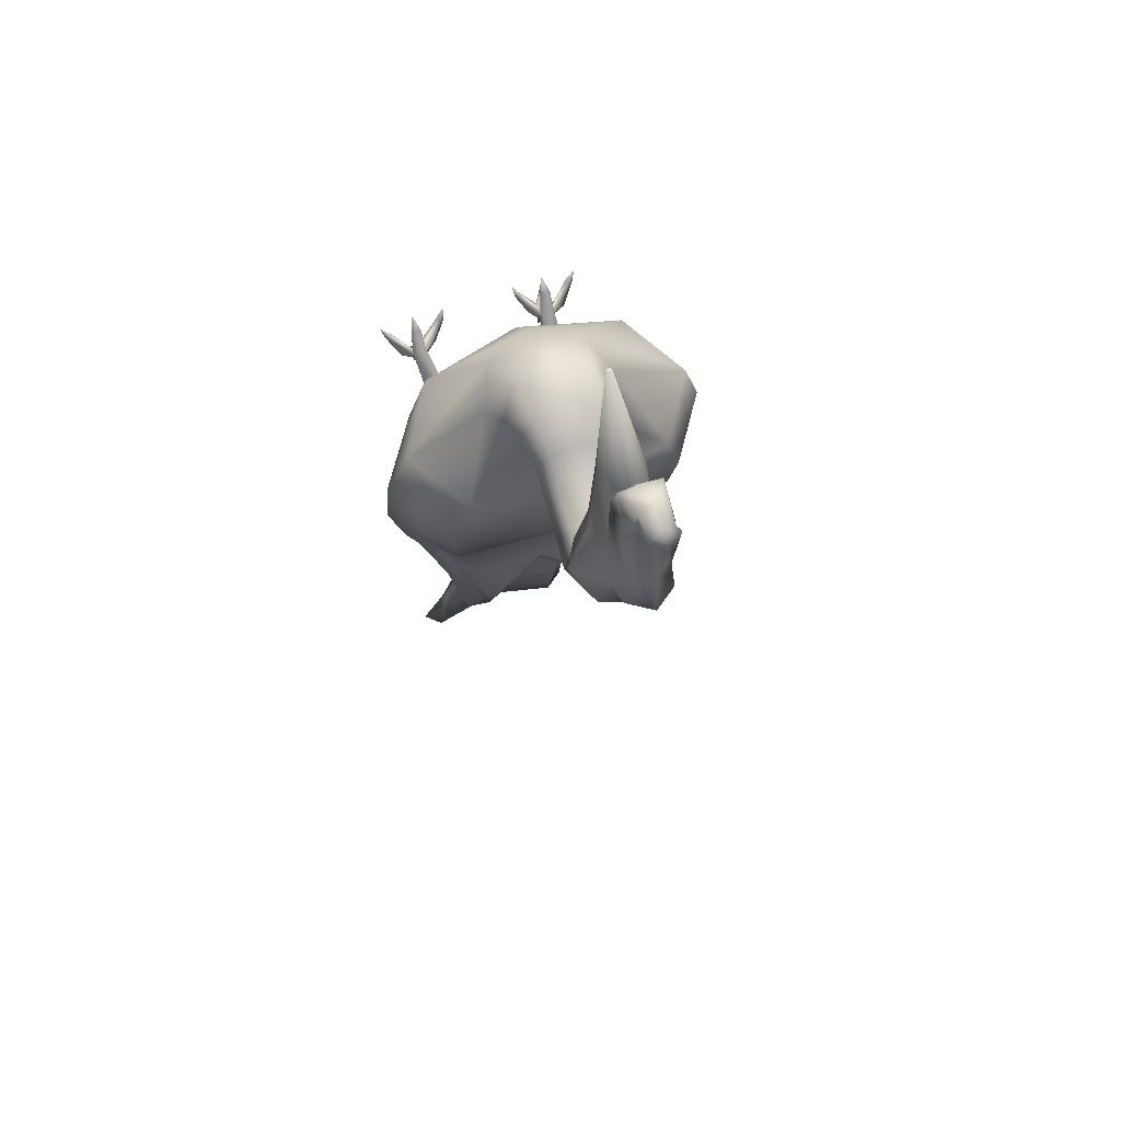
<metadata>
{"format":"obj","ext":"obj","renderer":"f3d","projection":"perspective","resolution":1024,"background":"white","views":[{"elev":58.4,"azim":158.8,"up":"+Z"}]}
</metadata>
<code>
v 0.1922 0.0278 0.06787
v 0.09845 0.02756 0.04054
v 0.1172 0.03551 0.025
v 0.1922 0.03559 0.05615
v 0.1922 0.07548 0.184
v 0.1114 0.07528 0.1605
v 0.1276 0.08213 0.1471
v 0.1922 0.0822 0.1739
v 0.286 0.02756 0.04054
v 0.2672 0.03551 0.025
v 0.2731 0.07528 0.1605
v 0.2569 0.08213 0.1471
v 0.2715 0.04803 0.6188
v 0.2689 0.1085 0.5916
v 0.2482 0.1051 0.5933
v 0.2569 0.04836 0.6209
v 0.2699 0.04405 0.609
v 0.2679 0.1053 0.5811
v 0.256 0.04491 0.6102
v 0.2482 0.1027 0.582
v 0.2703 0.04187 0.6215
v 0.2579 0.04215 0.6232
v 0.2689 0.03849 0.6131
v 0.2572 0.03922 0.6141
v 0.2636 0.0355 0.6193
v 0.2583 0.1105 0.5845
v 0.1348 0.1051 0.5933
v 0.1141 0.1085 0.5916
v 0.1115 0.04803 0.6188
v 0.1262 0.04836 0.6209
v 0.1151 0.1053 0.5811
v 0.1131 0.04405 0.609
v 0.1348 0.1027 0.582
v 0.127 0.04491 0.6102
v 0.1127 0.04187 0.6215
v 0.1251 0.04215 0.6232
v 0.1141 0.03849 0.6131
v 0.1258 0.03922 0.6141
v 0.1194 0.0355 0.6193
v 0.1247 0.1105 0.5845
v 0.1922 0.1649 0.4731
v 0.1527 0.1709 0.4736
v 0.1606 0.183 0.4379
v 0.1922 0.1807 0.4378
v 0.2318 0.1709 0.4736
v 0.2239 0.183 0.4379
v 0.1922 0.167 0.4975
v 0.1377 0.1753 0.4983
v 0.1486 0.1919 0.449
v 0.1922 0.1887 0.4488
v 0.2468 0.1753 0.4983
v 0.2359 0.1919 0.449
v 0.1922 0.1807 0.4989
v 0.1579 0.1859 0.4994
v 0.1648 0.1964 0.4684
v 0.1922 0.1944 0.4682
v 0.2265 0.1859 0.4994
v 0.2197 0.1964 0.4684
v 0.1922 0.1956 0.4907
v 0.1583 0.4113 0.7505
v 0.1922 0.4014 0.7557
v 0.1922 0.4005 0.7717
v 0.1523 0.4118 0.7707
v 0.1442 0.4351 0.7379
v 0.1357 0.4393 0.7683
v 0.1583 0.4589 0.7253
v 0.1652 0.4667 0.7659
v 0.1922 0.4688 0.7201
v 0.1922 0.478 0.7649
v 0.1922 0.3923 0.7925
v 0.1699 0.4022 0.7948
v 0.1606 0.4259 0.8005
v 0.1699 0.4497 0.8061
v 0.2262 0.4113 0.7505
v 0.2322 0.4118 0.7707
v 0.2402 0.4351 0.7379
v 0.2487 0.4393 0.7683
v 0.2262 0.4589 0.7253
v 0.2192 0.4667 0.7659
v 0.2146 0.4022 0.7948
v 0.2238 0.4259 0.8005
v 0.2146 0.4497 0.8061
v 0.1646 0.3998 0.7374
v 0.1922 0.3939 0.7444
v 0.1532 0.4139 0.7207
v 0.1646 0.4281 0.7039
v 0.1922 0.4339 0.697
v 0.2198 0.3998 0.7374
v 0.2313 0.4139 0.7207
v 0.2198 0.4281 0.7039
v 0.1922 0.396 0.7168
v 0.2708 0.031 0.6116
v 0.2694 0.04147 0.62
v 0.2562 0.03354 0.6244
v 0.2558 0.02971 0.6128
v 0.2645 0.03013 0.6596
v 0.2646 0.03052 0.6595
v 0.2639 0.03049 0.6596
v 0.2639 0.0301 0.6596
v 0.2843 0.04434 0.6206
v 0.2816 0.0332 0.6222
v 0.2465 0.03115 0.6255
v 0.2438 0.04161 0.6246
v 0.2658 0.0286 0.589
v 0.26 0.02852 0.5899
v 0.2588 0.03056 0.5865
v 0.2665 0.03068 0.5852
v 0.2624 0.025 0.5782
v 0.3004 0.03118 0.6562
v 0.2998 0.03131 0.6562
v 0.2996 0.03066 0.6563
v 0.3002 0.03052 0.6563
v 0.2307 0.02998 0.6595
v 0.2313 0.03012 0.6594
v 0.2311 0.03073 0.6594
v 0.2305 0.03059 0.6594
v 0.2917 0.03707 0.6447
v 0.2904 0.03154 0.6455
v 0.2379 0.0315 0.6482
v 0.2366 0.0367 0.6478
v 0.2952 0.03038 0.6455
v 0.2966 0.03592 0.6447
v 0.2318 0.03551 0.6483
v 0.2331 0.03031 0.6487
v 0.2596 0.03491 0.6476
v 0.2677 0.03465 0.6465
v 0.2699 0.04001 0.6457
v 0.2591 0.04035 0.6472
v 0.2678 0.04997 0.6078
v 0.2585 0.05055 0.6086
v 0.269 0.05266 0.6145
v 0.259 0.05289 0.6158
v 0.2636 0.05621 0.6092
v 0.1269 0.03354 0.6244
v 0.1136 0.04147 0.62
v 0.1122 0.031 0.6116
v 0.1272 0.02971 0.6128
v 0.1192 0.03049 0.6596
v 0.1184 0.03052 0.6595
v 0.1185 0.03013 0.6596
v 0.1191 0.0301 0.6596
v 0.09875 0.04434 0.6206
v 0.1014 0.0332 0.6222
v 0.1392 0.04161 0.6246
v 0.1365 0.03115 0.6255
v 0.1173 0.0286 0.589
v 0.123 0.02852 0.5899
v 0.1242 0.03056 0.5865
v 0.1165 0.03068 0.5852
v 0.1206 0.025 0.5782
v 0.08338 0.03066 0.6563
v 0.08323 0.03131 0.6562
v 0.08266 0.03118 0.6562
v 0.08281 0.03052 0.6563
v 0.1519 0.03073 0.6594
v 0.1518 0.03012 0.6594
v 0.1523 0.02998 0.6595
v 0.1525 0.03059 0.6594
v 0.09129 0.03707 0.6447
v 0.09261 0.03154 0.6455
v 0.1451 0.0315 0.6482
v 0.1464 0.0367 0.6478
v 0.08779 0.03038 0.6455
v 0.08647 0.03592 0.6447
v 0.1512 0.03551 0.6483
v 0.1499 0.03031 0.6487
v 0.1234 0.03491 0.6476
v 0.1154 0.03465 0.6465
v 0.1131 0.04001 0.6457
v 0.1239 0.04035 0.6472
v 0.1152 0.04997 0.6078
v 0.1245 0.05055 0.6086
v 0.1141 0.05266 0.6145
v 0.124 0.05289 0.6158
v 0.1194 0.05621 0.6092
v 0.1901 0.3853 0.9749
v 0.1922 0.3847 0.9749
v 0.1922 0.3887 0.975
v 0.1892 0.3867 0.975
v 0.1901 0.3881 0.975
v 0.1922 0.5129 0.7754
v 0.1677 0.4955 0.7763
v 0.169 0.4852 0.8119
v 0.1922 0.5037 0.8123
v 0.1922 0.397 0.8668
v 0.1751 0.404 0.8681
v 0.168 0.4209 0.8712
v 0.1751 0.4378 0.8742
v 0.1922 0.4531 0.829
v 0.1922 0.4448 0.8755
v 0.1707 0.4859 0.8635
v 0.1922 0.4928 0.8617
v 0.1922 0.4499 0.8901
v 0.1707 0.4479 0.8701
v 0.1922 0.466 0.9144
v 0.1707 0.4628 0.907
v 0.1707 0.4914 0.881
v 0.1922 0.4962 0.8759
v 0.1922 0.4903 0.9193
v 0.1774 0.4914 0.9119
v 0.1774 0.5009 0.8892
v 0.1922 0.5023 0.885
v 0.1922 0.5103 0.9093
v 0.1788 0.515 0.8991
v 0.1788 0.5095 0.8901
v 0.1922 0.5084 0.8885
v 0.1922 0.5247 0.8911
v 0.1922 0.5245 0.8907
v 0.1943 0.3853 0.9749
v 0.1952 0.3867 0.975
v 0.1943 0.3881 0.975
v 0.2168 0.4955 0.7763
v 0.2155 0.4852 0.8119
v 0.2094 0.404 0.8681
v 0.2165 0.4209 0.8712
v 0.2094 0.4378 0.8742
v 0.2137 0.4859 0.8635
v 0.2137 0.4479 0.8701
v 0.2137 0.4628 0.907
v 0.2137 0.4914 0.881
v 0.207 0.4914 0.9119
v 0.207 0.5009 0.8892
v 0.2057 0.515 0.8991
v 0.2057 0.5095 0.8901
v 0.1448 0.2072 0.7894
v 0.1922 0.1918 0.7997
v 0.1922 0.2467 0.8217
v 0.1522 0.2548 0.8099
v 0.1251 0.2446 0.7646
v 0.1356 0.2743 0.7813
v 0.1448 0.2819 0.7397
v 0.1522 0.2938 0.7528
v 0.1922 0.2973 0.7294
v 0.1922 0.3019 0.7409
v 0.1922 0.2927 0.8151
v 0.157 0.2956 0.8047
v 0.1424 0.3024 0.7794
v 0.157 0.3092 0.7542
v 0.1922 0.312 0.7437
v 0.1922 0.33 0.7897
v 0.1611 0.3284 0.7824
v 0.1482 0.3244 0.7648
v 0.1611 0.3203 0.7471
v 0.1922 0.3187 0.7398
v 0.1922 0.3779 0.7454
v 0.1619 0.3762 0.7376
v 0.1494 0.3722 0.7189
v 0.1619 0.3682 0.7001
v 0.1922 0.3666 0.6924
v 0.1922 0.3902 0.7481
v 0.1583 0.3953 0.7382
v 0.1442 0.4076 0.7142
v 0.1583 0.4199 0.6903
v 0.1922 0.425 0.6803
v 0.2397 0.2072 0.7894
v 0.2322 0.2548 0.8099
v 0.2594 0.2446 0.7646
v 0.2488 0.2743 0.7813
v 0.2397 0.2819 0.7397
v 0.2322 0.2938 0.7528
v 0.2274 0.2956 0.8047
v 0.242 0.3024 0.7794
v 0.2274 0.3092 0.7542
v 0.2234 0.3284 0.7824
v 0.2363 0.3244 0.7648
v 0.2234 0.3203 0.7471
v 0.2225 0.3762 0.7376
v 0.2351 0.3722 0.7189
v 0.2225 0.3682 0.7001
v 0.2262 0.3953 0.7382
v 0.2402 0.4076 0.7142
v 0.2262 0.4199 0.6903
v 0.1922 0.4103 0.7614
v 0.1644 0.4193 0.7596
v 0.1529 0.441 0.7552
v 0.1644 0.4626 0.7509
v 0.1922 0.4716 0.7491
v 0.22 0.4193 0.7596
v 0.2316 0.441 0.7552
v 0.22 0.4626 0.7509
v 0.1922 0.4125 0.7673
v 0.1725 0.419 0.7682
v 0.1643 0.4345 0.7704
v 0.1725 0.45 0.7726
v 0.1922 0.4564 0.7736
v 0.212 0.419 0.7682
v 0.2201 0.4345 0.7704
v 0.212 0.45 0.7726
v 0.1922 0.43 0.7867
v 0.1495 0.1951 0.7483
v 0.1922 0.1794 0.754
v 0.1317 0.233 0.7343
v 0.1495 0.2709 0.7204
v 0.1922 0.2867 0.7146
v 0.235 0.1951 0.7483
v 0.2527 0.233 0.7343
v 0.235 0.2709 0.7204
v 0.1922 0.2329 0.7044
v 0.1922 0.2919 0.5907
v 0.07444 0.278 0.5923
v 0.07398 0.2984 0.6533
v 0.1922 0.3149 0.6494
v 0.02566 0.2157 0.5963
v 0.025 0.2301 0.6628
v 0.07444 0.1675 0.6002
v 0.07398 0.158 0.6723
v 0.1922 0.1267 0.6019
v 0.1922 0.1326 0.6763
v 0.1922 0.2099 0.4094
v 0.1317 0.2011 0.3441
v 0.1067 0.2048 0.3443
v 0.1317 0.2084 0.3445
v 0.1922 0.1996 0.4089
v 0.1922 0.2617 0.5382
v 0.08739 0.2541 0.5375
v 0.04396 0.207 0.5357
v 0.08739 0.1741 0.5338
v 0.1922 0.1397 0.5331
v 0.09862 0.1668 0.4895
v 0.1922 0.1644 0.4886
v 0.05985 0.1941 0.4919
v 0.09862 0.2214 0.4943
v 0.1922 0.2327 0.4953
v 0.08725 0.2001 0.4229
v 0.118 0.1896 0.4222
v 0.118 0.2107 0.4237
v 0.1922 0.2151 0.424
v 0.1922 0.1941 0.4219
v 0.1922 0.1756 0.4557
v 0.08876 0.3022 0.6997
v 0.1922 0.3156 0.69
v 0.0459 0.2412 0.7231
v 0.08876 0.1764 0.7465
v 0.1922 0.1541 0.7563
v 0.1061 0.1108 0.5951
v 0.1425 0.1049 0.5981
v 0.1078 0.1052 0.5766
v 0.1425 0.1007 0.5782
v 0.31 0.278 0.5923
v 0.3105 0.2984 0.6533
v 0.3588 0.2157 0.5963
v 0.3594 0.2301 0.6628
v 0.31 0.1675 0.6002
v 0.3105 0.158 0.6723
v 0.2527 0.2011 0.3441
v 0.2778 0.2048 0.3443
v 0.2527 0.2084 0.3445
v 0.2971 0.2541 0.5375
v 0.3405 0.207 0.5357
v 0.2971 0.1741 0.5338
v 0.2858 0.1668 0.4895
v 0.3246 0.1941 0.4919
v 0.2858 0.2214 0.4943
v 0.2972 0.2001 0.4229
v 0.2665 0.1896 0.4222
v 0.2665 0.2107 0.4237
v 0.2957 0.3022 0.6997
v 0.3386 0.2412 0.7231
v 0.2957 0.1764 0.7465
v 0.2779 0.1107 0.5949
v 0.2424 0.1049 0.5978
v 0.2762 0.1052 0.5768
v 0.2424 0.1008 0.5784
v 0.1132 0.1013 0.5953
v 0.1357 0.09764 0.5971
v 0.1143 0.09786 0.5838
v 0.1357 0.09506 0.5848
v 0.1244 0.09026 0.592
v 0.1922 0.2274 0.8081
v 0.1583 0.2372 0.7991
v 0.1443 0.2607 0.7774
v 0.1583 0.2843 0.7557
v 0.1922 0.294 0.7467
v 0.2261 0.2372 0.7991
v 0.2402 0.2607 0.7774
v 0.2261 0.2843 0.7557
v 0.1922 0.277 0.8035
v 0.1732 0.28 0.7967
v 0.1653 0.2872 0.7802
v 0.1732 0.2945 0.7638
v 0.1922 0.2975 0.757
v 0.2113 0.28 0.7967
v 0.2192 0.2872 0.7802
v 0.2113 0.2945 0.7638
v 0.1922 0.3053 0.7776
v 0.2502 0.09684 0.5965
v 0.2697 0.1 0.5949
v 0.2687 0.09703 0.585
v 0.2502 0.09461 0.5859
v 0.2597 0.08868 0.5922
f 1 2 3
f 3 4 1
f 5 6 2
f 2 1 5
f 6 7 3
f 3 2 6
f 7 8 4
f 4 3 7
f 9 1 10
f 4 10 1
f 11 5 9
f 1 9 5
f 12 11 10
f 9 10 11
f 8 12 4
f 10 4 12
f 13 14 15
f 15 16 13
f 17 18 14
f 14 13 17
f 19 20 18
f 18 17 19
f 16 15 20
f 20 19 16
f 21 13 16
f 16 22 21
f 23 17 13
f 13 21 23
f 24 19 17
f 17 23 24
f 22 16 19
f 19 24 22
f 25 21 22
f 25 23 21
f 25 24 23
f 25 22 24
f 26 15 14
f 26 14 18
f 26 18 20
f 26 20 15
f 27 28 29
f 29 30 27
f 28 31 32
f 32 29 28
f 31 33 34
f 34 32 31
f 33 27 30
f 30 34 33
f 30 29 35
f 35 36 30
f 29 32 37
f 37 35 29
f 32 34 38
f 38 37 32
f 34 30 36
f 36 38 34
f 36 35 39
f 35 37 39
f 37 38 39
f 38 36 39
f 28 27 40
f 31 28 40
f 33 31 40
f 27 33 40
f 41 42 6
f 6 5 41
f 43 7 6
f 6 42 43
f 8 7 43
f 43 44 8
f 45 41 11
f 5 11 41
f 12 46 11
f 45 11 46
f 12 8 46
f 44 46 8
f 42 41 47
f 47 48 42
f 43 42 48
f 48 49 43
f 44 43 49
f 49 50 44
f 41 45 51
f 51 47 41
f 45 46 52
f 52 51 45
f 46 44 50
f 50 52 46
f 48 47 53
f 53 54 48
f 49 48 54
f 54 55 49
f 50 49 55
f 55 56 50
f 47 51 57
f 57 53 47
f 51 52 58
f 58 57 51
f 52 50 56
f 56 58 52
f 54 53 59
f 55 54 59
f 56 55 59
f 53 57 59
f 57 58 59
f 58 56 59
f 60 61 62
f 62 63 60
f 64 60 63
f 63 65 64
f 66 64 65
f 65 67 66
f 68 66 67
f 67 69 68
f 63 62 70
f 70 71 63
f 65 63 71
f 71 72 65
f 67 65 72
f 72 73 67
f 61 74 62
f 75 62 74
f 74 76 75
f 77 75 76
f 76 78 77
f 79 77 78
f 78 68 79
f 69 79 68
f 62 75 70
f 80 70 75
f 75 77 80
f 81 80 77
f 77 79 81
f 82 81 79
f 61 60 83
f 83 84 61
f 60 64 85
f 85 83 60
f 64 66 86
f 86 85 64
f 66 68 87
f 87 86 66
f 74 61 84
f 84 88 74
f 76 74 88
f 88 89 76
f 78 76 89
f 89 90 78
f 68 78 90
f 90 87 68
f 84 83 91
f 83 85 91
f 85 86 91
f 86 87 91
f 88 84 91
f 89 88 91
f 90 89 91
f 87 90 91
f 92 93 94
f 94 95 92
f 96 97 98
f 98 99 96
f 92 17 100
f 100 101 92
f 102 103 19
f 19 95 102
f 104 92 95
f 95 105 104
f 106 19 17
f 17 107 106
f 107 17 92
f 92 104 107
f 105 95 19
f 19 106 105
f 108 106 107
f 108 105 106
f 108 104 105
f 108 107 104
f 101 93 92
f 94 102 95
f 13 100 17
f 103 16 19
f 109 110 111
f 111 112 109
f 113 114 115
f 115 116 113
f 117 13 93
f 93 118 117
f 119 94 16
f 16 120 119
f 121 101 100
f 100 122 121
f 123 103 102
f 102 124 123
f 118 93 101
f 101 121 118
f 124 102 94
f 94 119 124
f 122 100 13
f 13 117 122
f 120 16 103
f 103 123 120
f 110 117 118
f 118 111 110
f 109 122 117
f 117 110 109
f 112 121 122
f 122 109 112
f 111 118 121
f 121 112 111
f 114 119 120
f 120 115 114
f 113 124 119
f 119 114 113
f 116 123 124
f 124 113 116
f 115 120 123
f 123 116 115
f 125 94 93
f 93 126 125
f 127 13 16
f 16 128 127
f 126 93 13
f 13 127 126
f 128 16 94
f 94 125 128
f 97 127 128
f 128 98 97
f 96 126 127
f 127 97 96
f 99 125 126
f 126 96 99
f 98 128 125
f 125 99 98
f 129 17 19
f 19 130 129
f 131 13 17
f 17 129 131
f 130 19 16
f 16 132 130
f 132 16 13
f 13 131 132
f 133 129 130
f 133 131 129
f 133 130 132
f 133 132 131
f 134 135 136
f 136 137 134
f 138 139 140
f 140 141 138
f 142 32 136
f 136 143 142
f 34 144 145
f 145 137 34
f 137 136 146
f 146 147 137
f 32 34 148
f 148 149 32
f 136 32 149
f 149 146 136
f 34 137 147
f 147 148 34
f 149 148 150
f 148 147 150
f 147 146 150
f 146 149 150
f 136 135 143
f 137 145 134
f 32 142 29
f 34 30 144
f 151 152 153
f 153 154 151
f 155 156 157
f 157 158 155
f 135 29 159
f 159 160 135
f 30 134 161
f 161 162 30
f 142 143 163
f 163 164 142
f 145 144 165
f 165 166 145
f 143 135 160
f 160 163 143
f 134 145 166
f 166 161 134
f 29 142 164
f 164 159 29
f 144 30 162
f 162 165 144
f 160 159 152
f 152 151 160
f 159 164 153
f 153 152 159
f 164 163 154
f 154 153 164
f 163 160 151
f 151 154 163
f 162 161 156
f 156 155 162
f 161 166 157
f 157 156 161
f 166 165 158
f 158 157 166
f 165 162 155
f 155 158 165
f 135 134 167
f 167 168 135
f 30 29 169
f 169 170 30
f 29 135 168
f 168 169 29
f 134 30 170
f 170 167 134
f 170 169 139
f 139 138 170
f 169 168 140
f 140 139 169
f 168 167 141
f 141 140 168
f 167 170 138
f 138 141 167
f 34 32 171
f 171 172 34
f 32 29 173
f 173 171 32
f 30 34 172
f 172 174 30
f 29 30 174
f 174 173 29
f 172 171 175
f 171 173 175
f 174 172 175
f 173 174 175
f 176 177 178
f 179 176 180
f 180 176 178
f 177 178 176
f 178 180 176
f 180 179 176
f 181 182 183
f 183 184 181
f 71 70 185
f 185 186 71
f 72 71 186
f 186 187 72
f 73 72 187
f 187 188 73
f 189 73 188
f 188 190 189
f 186 185 177
f 177 176 186
f 187 186 176
f 176 179 187
f 188 187 179
f 179 180 188
f 190 188 180
f 180 178 190
f 69 67 182
f 182 181 69
f 67 73 183
f 183 182 67
f 184 183 191
f 191 192 184
f 73 189 193
f 193 194 73
f 183 73 194
f 194 191 183
f 194 193 195
f 195 196 194
f 192 191 197
f 197 198 192
f 191 194 196
f 196 197 191
f 196 195 199
f 199 200 196
f 198 197 201
f 201 202 198
f 197 196 200
f 200 201 197
f 200 199 203
f 203 204 200
f 202 201 205
f 205 206 202
f 201 200 204
f 204 205 201
f 204 203 207
f 205 204 207
f 207 208 205
f 177 209 178
f 209 210 211
f 209 211 178
f 178 177 209
f 211 178 209
f 210 211 209
f 212 181 213
f 184 213 181
f 70 80 185
f 214 185 80
f 80 81 214
f 215 214 81
f 81 82 215
f 216 215 82
f 82 189 216
f 190 216 189
f 185 214 177
f 209 177 214
f 214 215 209
f 210 209 215
f 215 216 210
f 211 210 216
f 216 190 211
f 178 211 190
f 79 69 212
f 181 212 69
f 82 79 213
f 212 213 79
f 213 184 217
f 192 217 184
f 189 82 193
f 218 193 82
f 82 213 218
f 217 218 213
f 193 218 195
f 219 195 218
f 217 192 220
f 198 220 192
f 218 217 219
f 220 219 217
f 195 219 199
f 221 199 219
f 220 198 222
f 202 222 198
f 219 220 221
f 222 221 220
f 199 221 203
f 223 203 221
f 222 202 224
f 206 224 202
f 221 222 223
f 224 223 222
f 203 223 207
f 223 224 207
f 208 207 224
f 225 226 227
f 227 228 225
f 229 225 228
f 228 230 229
f 231 229 230
f 230 232 231
f 233 231 232
f 232 234 233
f 228 227 235
f 235 236 228
f 230 228 236
f 236 237 230
f 232 230 237
f 237 238 232
f 234 232 238
f 238 239 234
f 236 235 240
f 240 241 236
f 237 236 241
f 241 242 237
f 238 237 242
f 242 243 238
f 239 238 243
f 243 244 239
f 241 240 245
f 245 246 241
f 242 241 246
f 246 247 242
f 243 242 247
f 247 248 243
f 244 243 248
f 248 249 244
f 246 245 250
f 250 251 246
f 247 246 251
f 251 252 247
f 248 247 252
f 252 253 248
f 249 248 253
f 253 254 249
f 251 250 61
f 61 60 251
f 252 251 60
f 60 64 252
f 253 252 64
f 64 66 253
f 254 253 66
f 66 68 254
f 226 255 227
f 256 227 255
f 255 257 256
f 258 256 257
f 257 259 258
f 260 258 259
f 259 233 260
f 234 260 233
f 227 256 235
f 261 235 256
f 256 258 261
f 262 261 258
f 258 260 262
f 263 262 260
f 260 234 263
f 239 263 234
f 235 261 240
f 264 240 261
f 261 262 264
f 265 264 262
f 262 263 265
f 266 265 263
f 263 239 266
f 244 266 239
f 240 264 245
f 267 245 264
f 264 265 267
f 268 267 265
f 265 266 268
f 269 268 266
f 266 244 269
f 249 269 244
f 245 267 250
f 270 250 267
f 267 268 270
f 271 270 268
f 268 269 271
f 272 271 269
f 269 249 272
f 254 272 249
f 250 270 61
f 74 61 270
f 270 271 74
f 76 74 271
f 271 272 76
f 78 76 272
f 272 254 78
f 68 78 254
f 60 61 273
f 273 274 60
f 64 60 274
f 274 275 64
f 66 64 275
f 275 276 66
f 68 66 276
f 276 277 68
f 61 74 278
f 278 273 61
f 74 76 279
f 279 278 74
f 76 78 280
f 280 279 76
f 78 68 277
f 277 280 78
f 274 273 281
f 281 282 274
f 275 274 282
f 282 283 275
f 276 275 283
f 283 284 276
f 277 276 284
f 284 285 277
f 273 278 286
f 286 281 273
f 278 279 287
f 287 286 278
f 279 280 288
f 288 287 279
f 280 277 285
f 285 288 280
f 282 281 289
f 283 282 289
f 284 283 289
f 285 284 289
f 281 286 289
f 286 287 289
f 287 288 289
f 288 285 289
f 226 225 290
f 290 291 226
f 225 229 292
f 292 290 225
f 229 231 293
f 293 292 229
f 231 233 294
f 294 293 231
f 255 226 291
f 291 295 255
f 257 255 295
f 295 296 257
f 259 257 296
f 296 297 259
f 233 259 297
f 297 294 233
f 291 290 298
f 290 292 298
f 292 293 298
f 293 294 298
f 295 291 298
f 296 295 298
f 297 296 298
f 294 297 298
f 299 300 301
f 299 301 302
f 300 303 304
f 300 304 301
f 303 305 306
f 303 306 304
f 305 307 308
f 305 308 306
f 309 310 311
f 309 311 312
f 313 310 309
f 300 299 314
f 314 315 300
f 303 300 315
f 315 316 303
f 305 303 316
f 316 317 305
f 318 317 319
f 319 320 318
f 317 316 321
f 321 319 317
f 316 315 322
f 322 321 316
f 315 314 323
f 323 322 315
f 319 321 324
f 324 325 319
f 321 322 326
f 326 324 321
f 322 323 327
f 327 326 322
f 328 325 310
f 310 313 328
f 325 324 311
f 311 310 325
f 324 326 312
f 312 311 324
f 327 309 312
f 312 326 327
f 320 319 329
f 319 325 329
f 325 328 329
f 302 301 330
f 330 331 302
f 301 304 332
f 332 330 301
f 304 306 333
f 333 332 304
f 306 308 334
f 334 333 306
f 333 334 226
f 226 225 333
f 332 333 225
f 225 229 332
f 330 332 229
f 229 231 330
f 331 330 231
f 231 233 331
f 307 305 335
f 335 336 307
f 305 317 337
f 337 335 305
f 317 318 338
f 338 337 317
f 318 307 336
f 336 338 318
f 339 299 340
f 340 299 302
f 341 339 342
f 342 339 340
f 343 341 344
f 344 341 342
f 307 343 308
f 308 343 344
f 345 309 346
f 346 309 347
f 345 313 309
f 299 339 314
f 348 314 339
f 339 341 348
f 349 348 341
f 341 343 349
f 350 349 343
f 350 318 351
f 320 351 318
f 349 350 352
f 351 352 350
f 348 349 353
f 352 353 349
f 314 348 323
f 353 323 348
f 352 351 354
f 355 354 351
f 353 352 356
f 354 356 352
f 323 353 327
f 356 327 353
f 355 328 345
f 313 345 328
f 354 355 346
f 345 346 355
f 356 354 347
f 346 347 354
f 309 327 347
f 356 347 327
f 351 320 329
f 355 351 329
f 328 355 329
f 340 302 357
f 331 357 302
f 342 340 358
f 357 358 340
f 344 342 359
f 358 359 342
f 308 344 334
f 359 334 344
f 334 359 226
f 255 226 359
f 359 358 255
f 257 255 358
f 358 357 257
f 259 257 357
f 357 331 259
f 233 259 331
f 343 307 360
f 361 360 307
f 350 343 362
f 360 362 343
f 318 350 363
f 362 363 350
f 307 318 361
f 363 361 318
f 336 335 364
f 364 365 336
f 335 337 366
f 366 364 335
f 337 338 367
f 367 366 337
f 338 336 365
f 365 367 338
f 365 364 368
f 364 366 368
f 366 367 368
f 367 365 368
f 225 226 369
f 369 370 225
f 229 225 370
f 370 371 229
f 231 229 371
f 371 372 231
f 233 231 372
f 372 373 233
f 226 255 374
f 374 369 226
f 255 257 375
f 375 374 255
f 257 259 376
f 376 375 257
f 259 233 373
f 373 376 259
f 370 369 377
f 377 378 370
f 371 370 378
f 378 379 371
f 372 371 379
f 379 380 372
f 373 372 380
f 380 381 373
f 369 374 382
f 382 377 369
f 374 375 383
f 383 382 374
f 375 376 384
f 384 383 375
f 376 373 381
f 381 384 376
f 378 377 385
f 379 378 385
f 380 379 385
f 381 380 385
f 377 382 385
f 382 383 385
f 383 384 385
f 384 381 385
f 360 361 386
f 386 387 360
f 362 360 387
f 387 388 362
f 363 362 388
f 388 389 363
f 361 363 389
f 389 386 361
f 387 386 390
f 388 387 390
f 389 388 390
f 386 389 390

</code>
